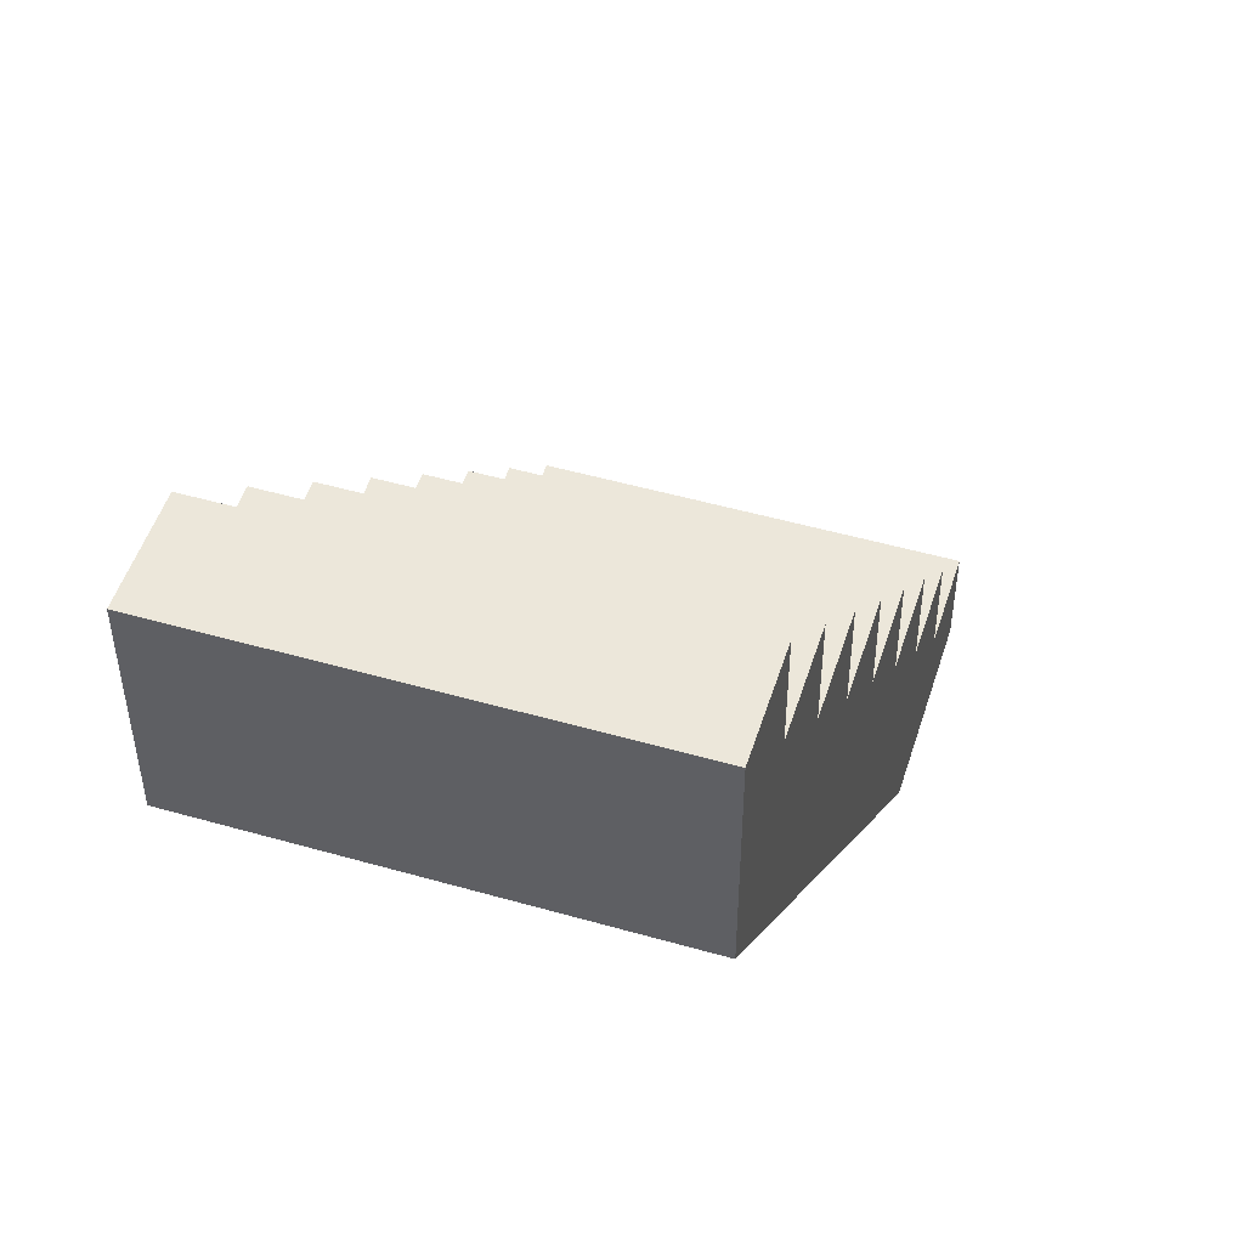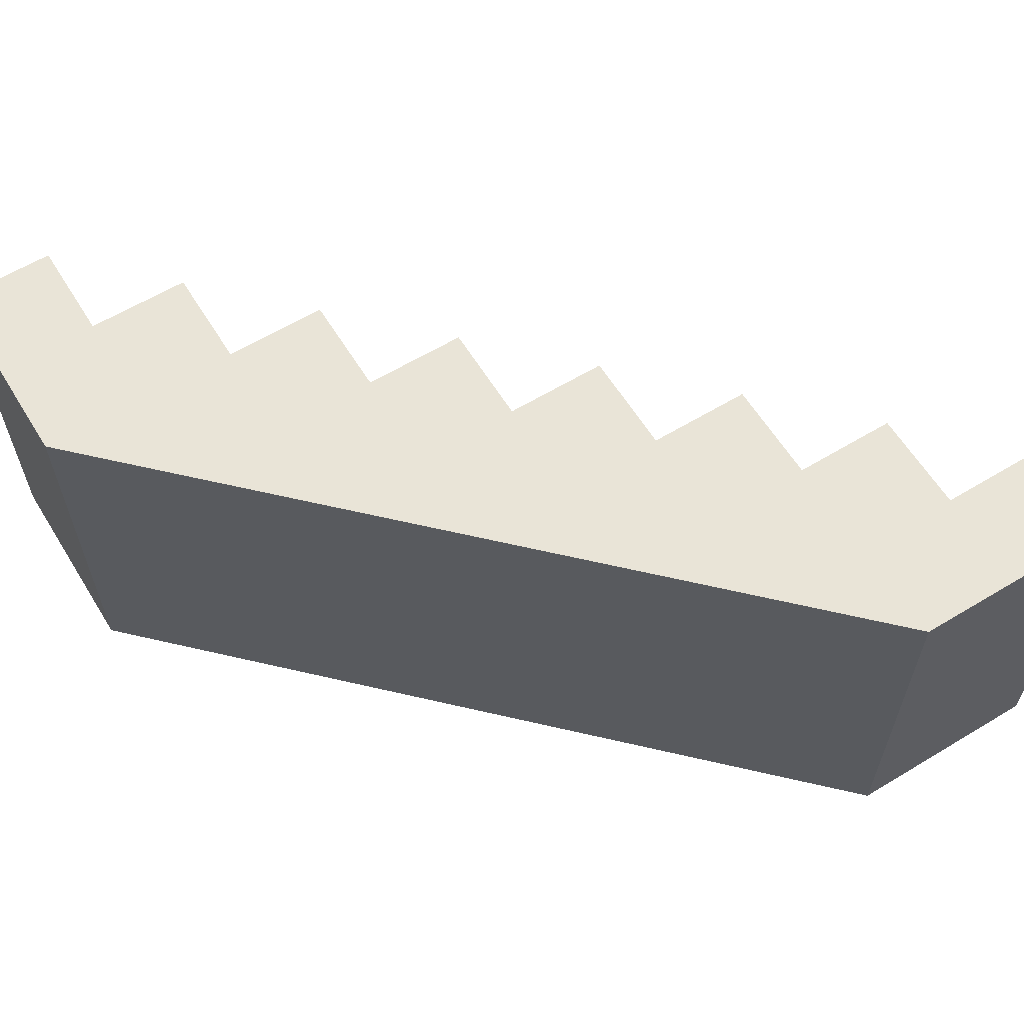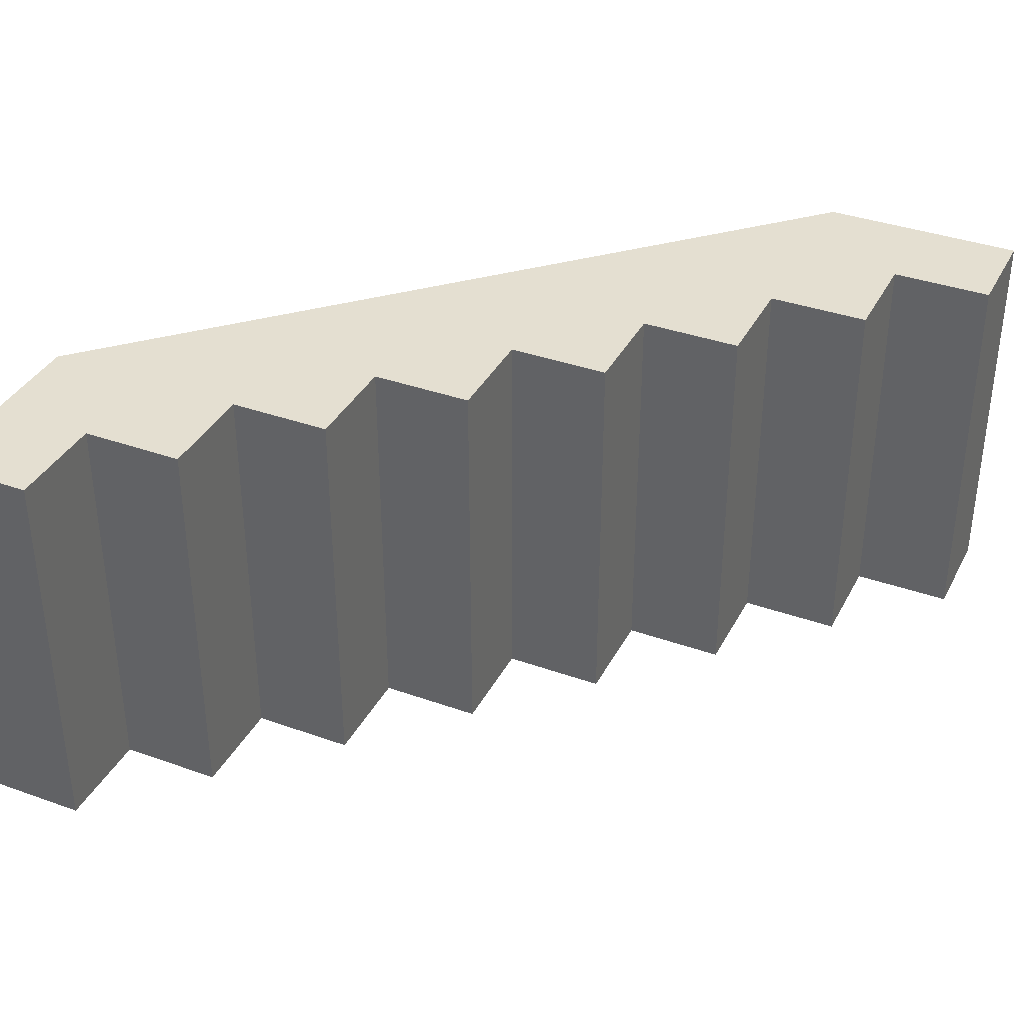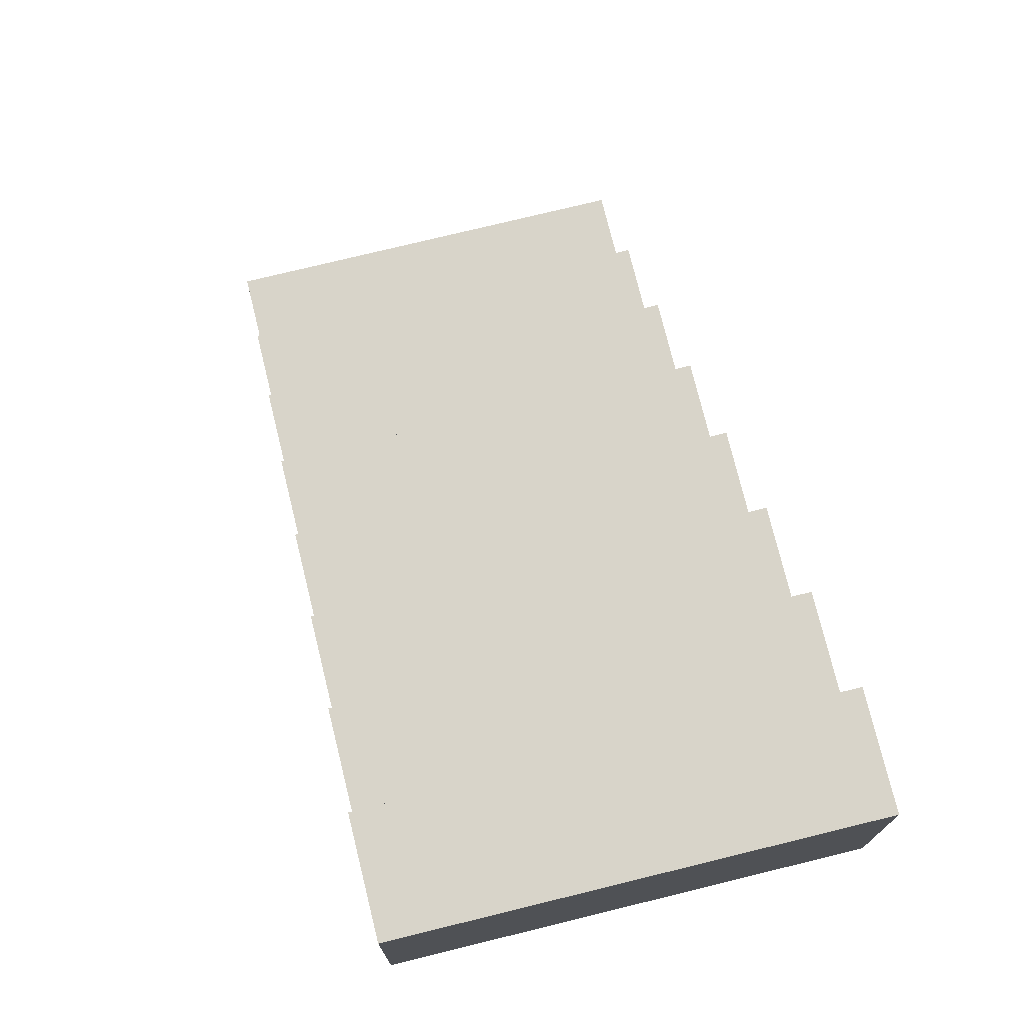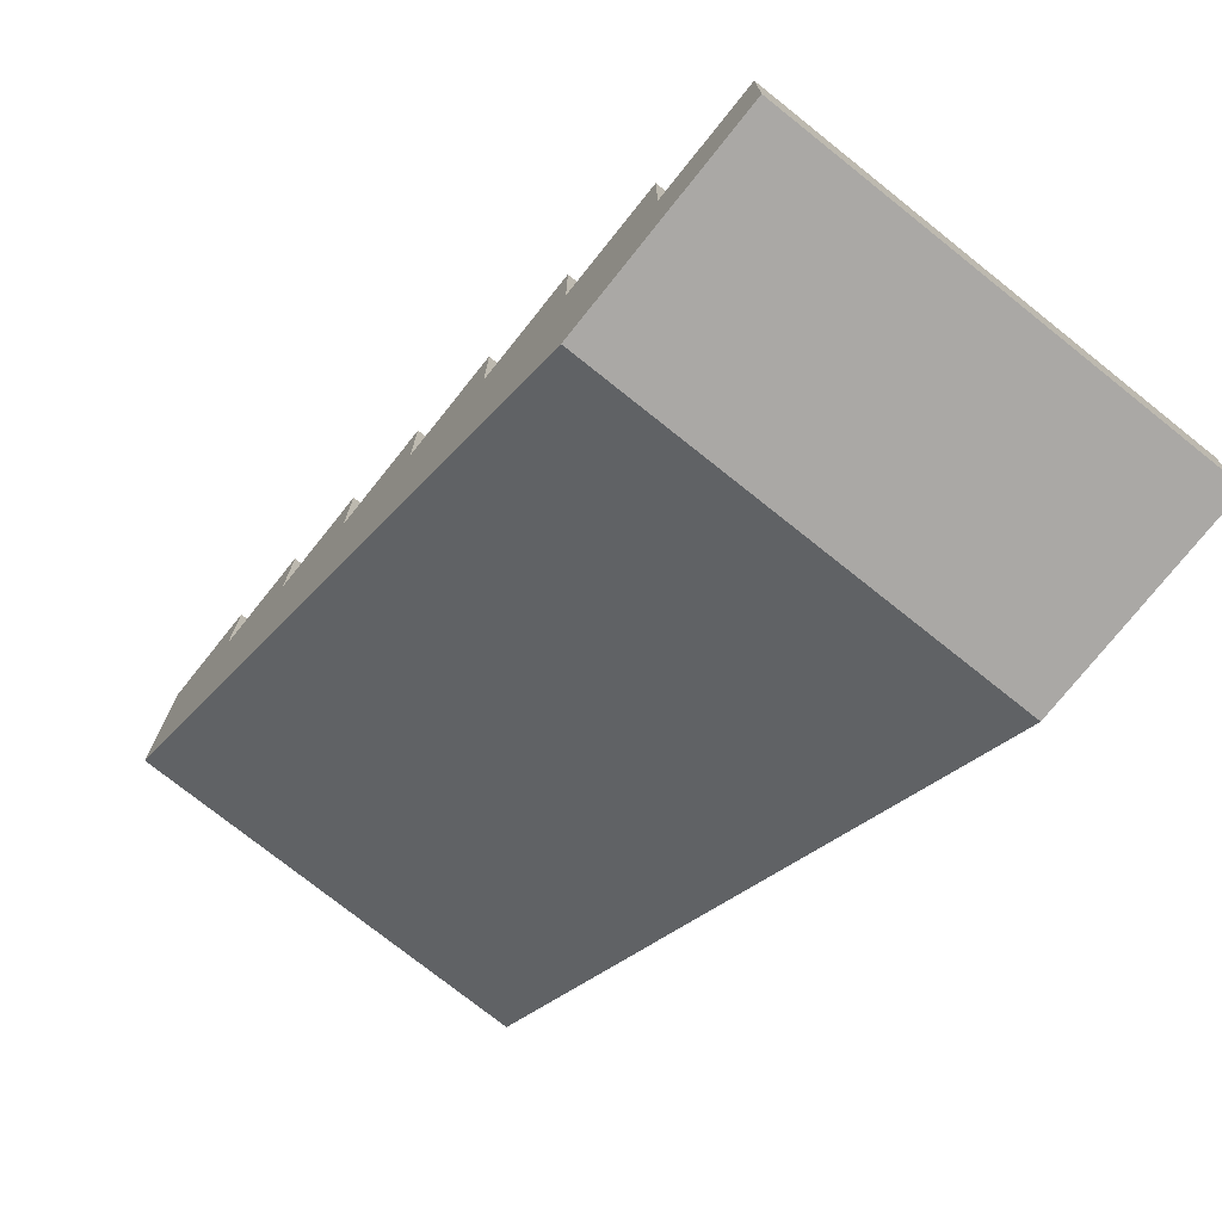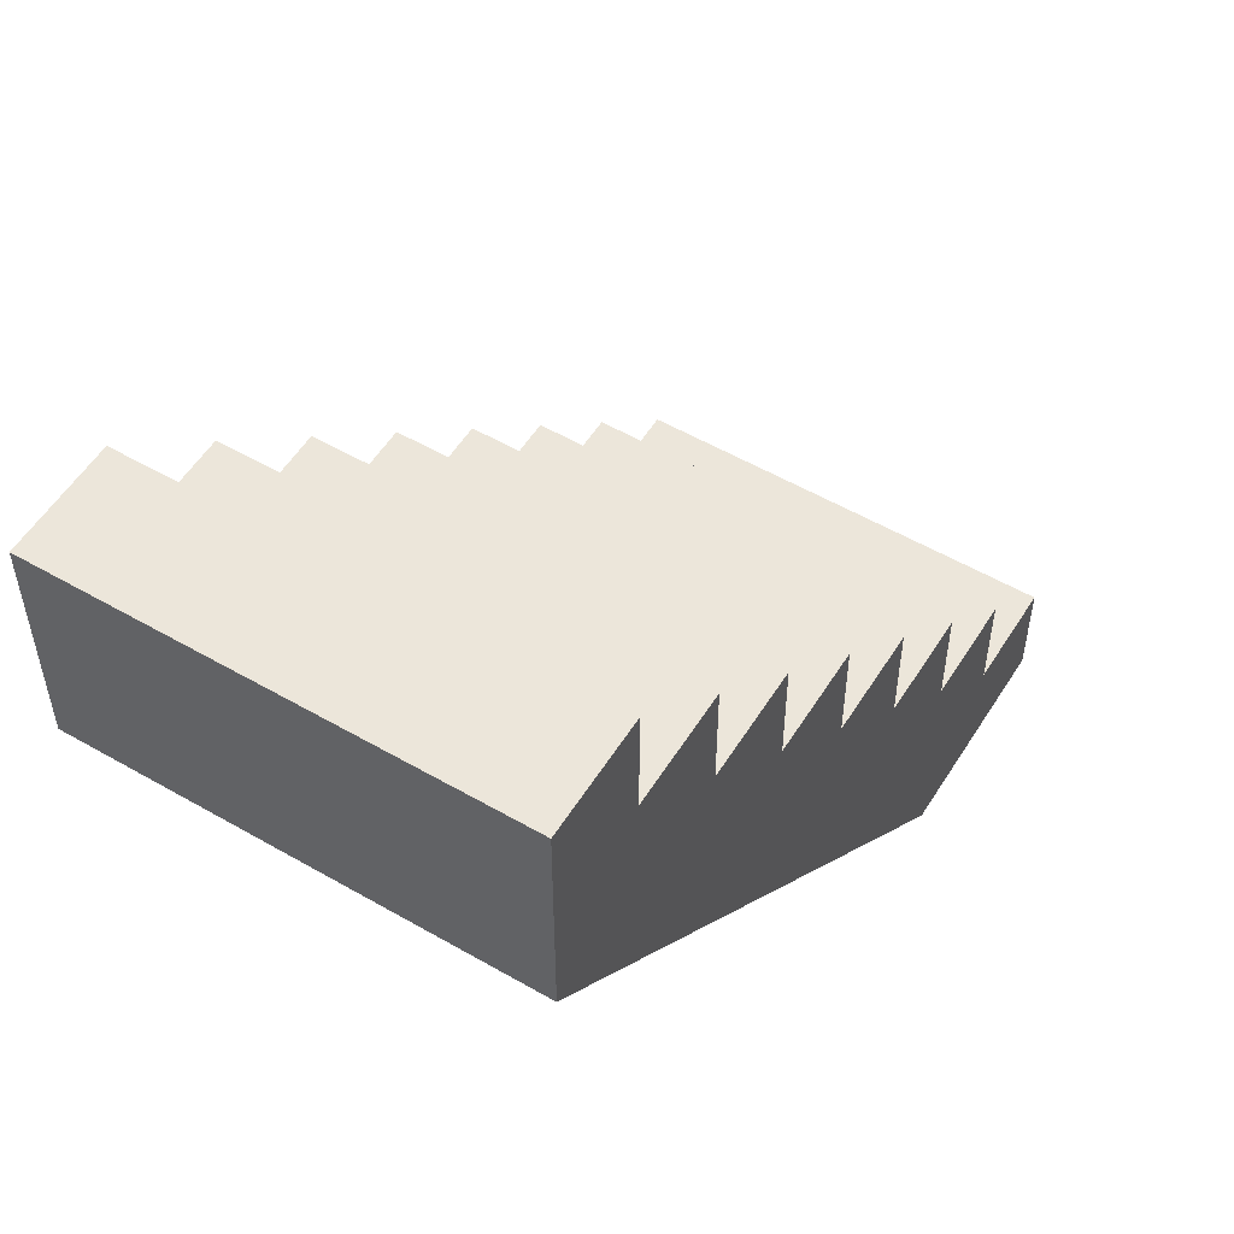
<metadata>
{"format":"obj","ext":"obj","renderer":"f3d","projection":"perspective","resolution":1024,"background":"white","views":[{"elev":50.3,"azim":107.4,"up":"+Y"},{"elev":61.0,"azim":58.4,"up":"+Z"},{"elev":36.6,"azim":-155.1,"up":"+Z"},{"elev":75.1,"azim":76.2,"up":"+Y"},{"elev":-75.1,"azim":-128.6,"up":"+Y"},{"elev":54.4,"azim":121.5,"up":"+Y"}]}
</metadata>
<code>
g stairs-diagonal-small-narrow
v 0.375 0.875 0.25 1 1 1
v 0.5 1 0.25 1 1 1
v 0.25 0.75 0.25 1 1 1
v -0.125 0.375 -0.25 1 1 1
v -0.125 0.5 -0.25 1 1 1
v -0.125 0.375 0.25 1 1 1
v -0.125 0.5 0.25 1 1 1
v -0.25 1.033e-17 -0.25 1 1 1
v 0.5 0.75 -0.25 1 1 1
v -0.5 2.388e-17 -0.25 1 1 1
v -0.375 0.125 -0.25 1 1 1
v -0.5 0.125 -0.25 1 1 1
v -0.25 0.25 -0.25 1 1 1
v -0.375 0.25 -0.25 1 1 1
v -0.25 0.375 -0.25 1 1 1
v 0 0.5 -0.25 1 1 1
v 0.125 0.625 -0.25 1 1 1
v 0 0.625 -0.25 1 1 1
v 0.125 0.75 -0.25 1 1 1
v 0.25 0.75 -0.25 1 1 1
v 0.25 0.875 -0.25 1 1 1
v 0.375 0.875 -0.25 1 1 1
v 0.5 1 -0.25 1 1 1
v 0.375 1 -0.25 1 1 1
v -0.5 0 0.25 1 1 1
v -0.5 0.125 0.25 1 1 1
v -0.25 1.033e-17 0.25 1 1 1
v 0.125 0.625 0.25 1 1 1
v 0.125 0.75 0.25 1 1 1
v 0.375 1 0.25 1 1 1
v 0.25 0.875 0.25 1 1 1
v -0.375 0.125 0.25 1 1 1
v -0.375 0.25 0.25 1 1 1
v 0 0.5 0.25 1 1 1
v 0 0.625 0.25 1 1 1
v 0.5 0.75 0.25 1 1 1
v -0.25 0.25 0.25 1 1 1
v -0.25 0.375 0.25 1 1 1
f 3 2 1
f 6 5 4
f 5 6 7
f 10 9 8
f 9 10 11
f 11 10 12
f 9 11 13
f 9 13 4
f 13 11 14
f 4 13 15
f 9 4 16
f 16 4 5
f 9 16 17
f 17 16 18
f 9 17 19
f 9 19 20
f 9 20 21
f 9 21 22
f 9 22 23
f 23 22 24
f 25 12 10
f 12 25 26
f 25 8 27
f 8 25 10
f 28 19 17
f 19 28 29
f 1 24 22
f 24 1 30
f 3 21 20
f 21 3 31
f 32 14 11
f 14 32 33
f 24 2 23
f 2 24 30
f 34 18 16
f 18 34 35
f 19 3 20
f 3 19 29
f 27 26 25
f 26 27 32
f 36 32 27
f 32 36 37
f 33 32 37
f 37 36 6
f 38 37 6
f 6 36 34
f 7 6 34
f 34 36 28
f 35 34 28
f 28 36 29
f 29 36 3
f 2 3 36
f 31 3 1
f 1 2 30
f 21 1 22
f 1 21 31
f 2 9 23
f 9 2 36
f 12 32 11
f 32 12 26
f 5 34 16
f 34 5 7
f 18 28 17
f 28 18 35
f 14 37 13
f 37 14 33
f 37 15 13
f 15 37 38
f 15 6 4
f 6 15 38
f 27 9 36
f 9 27 8
g stairs-diagonal-small-narrow
f 3 2 1
f 6 5 4
f 5 6 7
f 10 9 8
f 9 10 11
f 11 10 12
f 9 11 13
f 9 13 4
f 13 11 14
f 4 13 15
f 9 4 16
f 16 4 5
f 9 16 17
f 17 16 18
f 9 17 19
f 9 19 20
f 9 20 21
f 9 21 22
f 9 22 23
f 23 22 24
f 25 12 10
f 12 25 26
f 25 8 27
f 8 25 10
f 28 19 17
f 19 28 29
f 1 24 22
f 24 1 30
f 3 21 20
f 21 3 31
f 32 14 11
f 14 32 33
f 24 2 23
f 2 24 30
f 34 18 16
f 18 34 35
f 19 3 20
f 3 19 29
f 27 26 25
f 26 27 32
f 36 32 27
f 32 36 37
f 33 32 37
f 37 36 6
f 38 37 6
f 6 36 34
f 7 6 34
f 34 36 28
f 35 34 28
f 28 36 29
f 29 36 3
f 2 3 36
f 31 3 1
f 1 2 30
f 21 1 22
f 1 21 31
f 2 9 23
f 9 2 36
f 12 32 11
f 32 12 26
f 5 34 16
f 34 5 7
f 18 28 17
f 28 18 35
f 14 37 13
f 37 14 33
f 37 15 13
f 15 37 38
f 15 6 4
f 6 15 38
f 27 9 36
f 9 27 8

</code>
